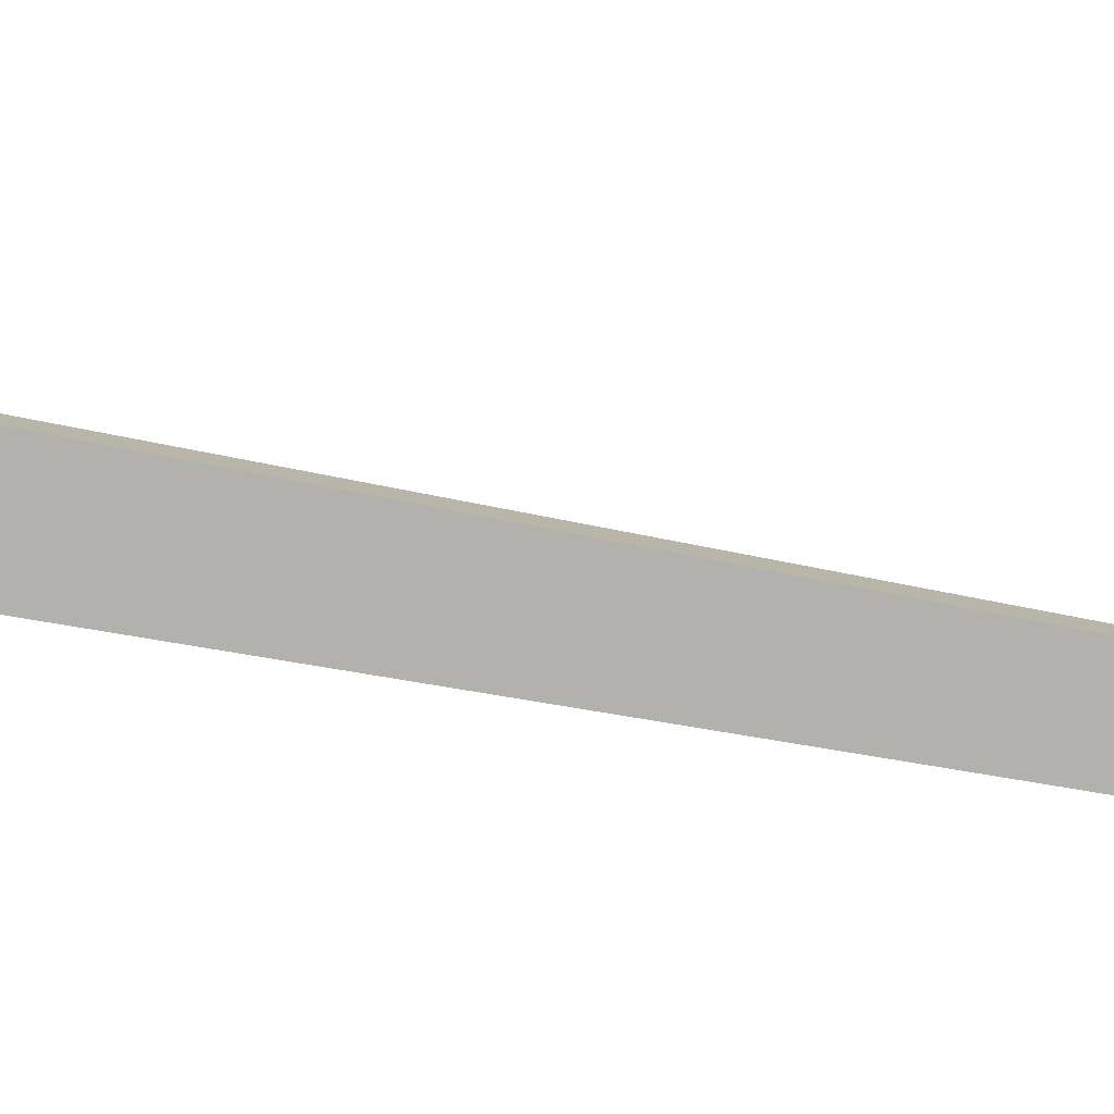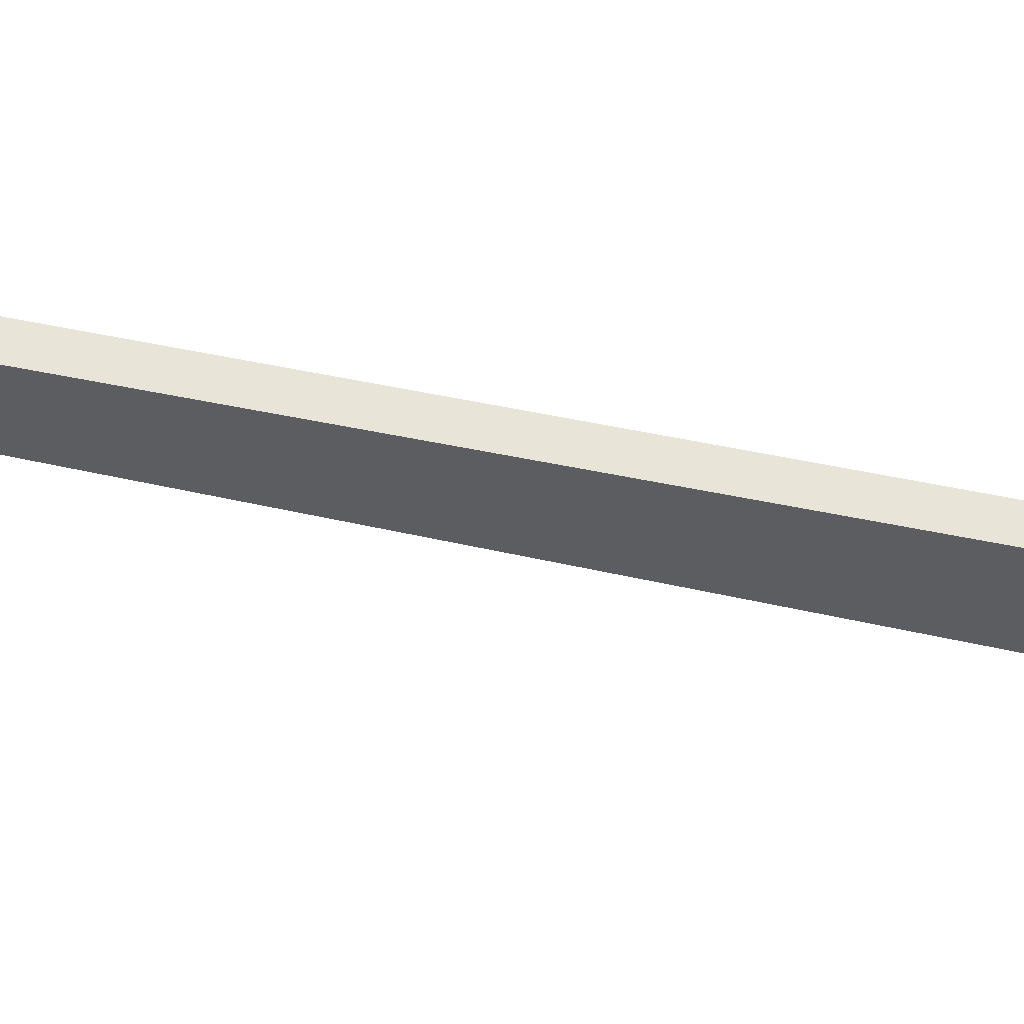
<metadata>
{"format":"obj","ext":"obj","renderer":"f3d","projection":"perspective","resolution":1024,"background":"white","views":[{"elev":-79.2,"azim":83.4,"up":"+Z"},{"elev":-35.4,"azim":-101.1,"up":"+Z"}]}
</metadata>
<code>
o obj_04_1/obj_04/mesh175/mesh175-geometry#mesh175-geometry
v 0.04101 -0.2929 0.0387
v -0.03657 0.653 0.08035
v 0.04101 -0.2931 0.04574
v -0.03657 0.6532 0.07331
v 0.0094 -0.2931 0.04574
v 0.0094 -0.2929 0.0387
v -0.04376 0.653 0.08035
v -0.04376 0.6532 0.07331
f 1 2 3
f 2 1 4
f 3 2 1
f 4 1 2
f 2 5 3
f 3 5 2
f 3 6 1
f 1 6 3
f 6 4 1
f 1 4 6
f 4 7 2
f 2 7 4
f 5 2 7
f 7 2 5
f 6 3 5
f 5 3 6
f 4 6 8
f 8 6 4
f 7 4 8
f 8 4 7
f 7 6 5
f 5 6 7
f 6 7 8
f 8 7 6

</code>
